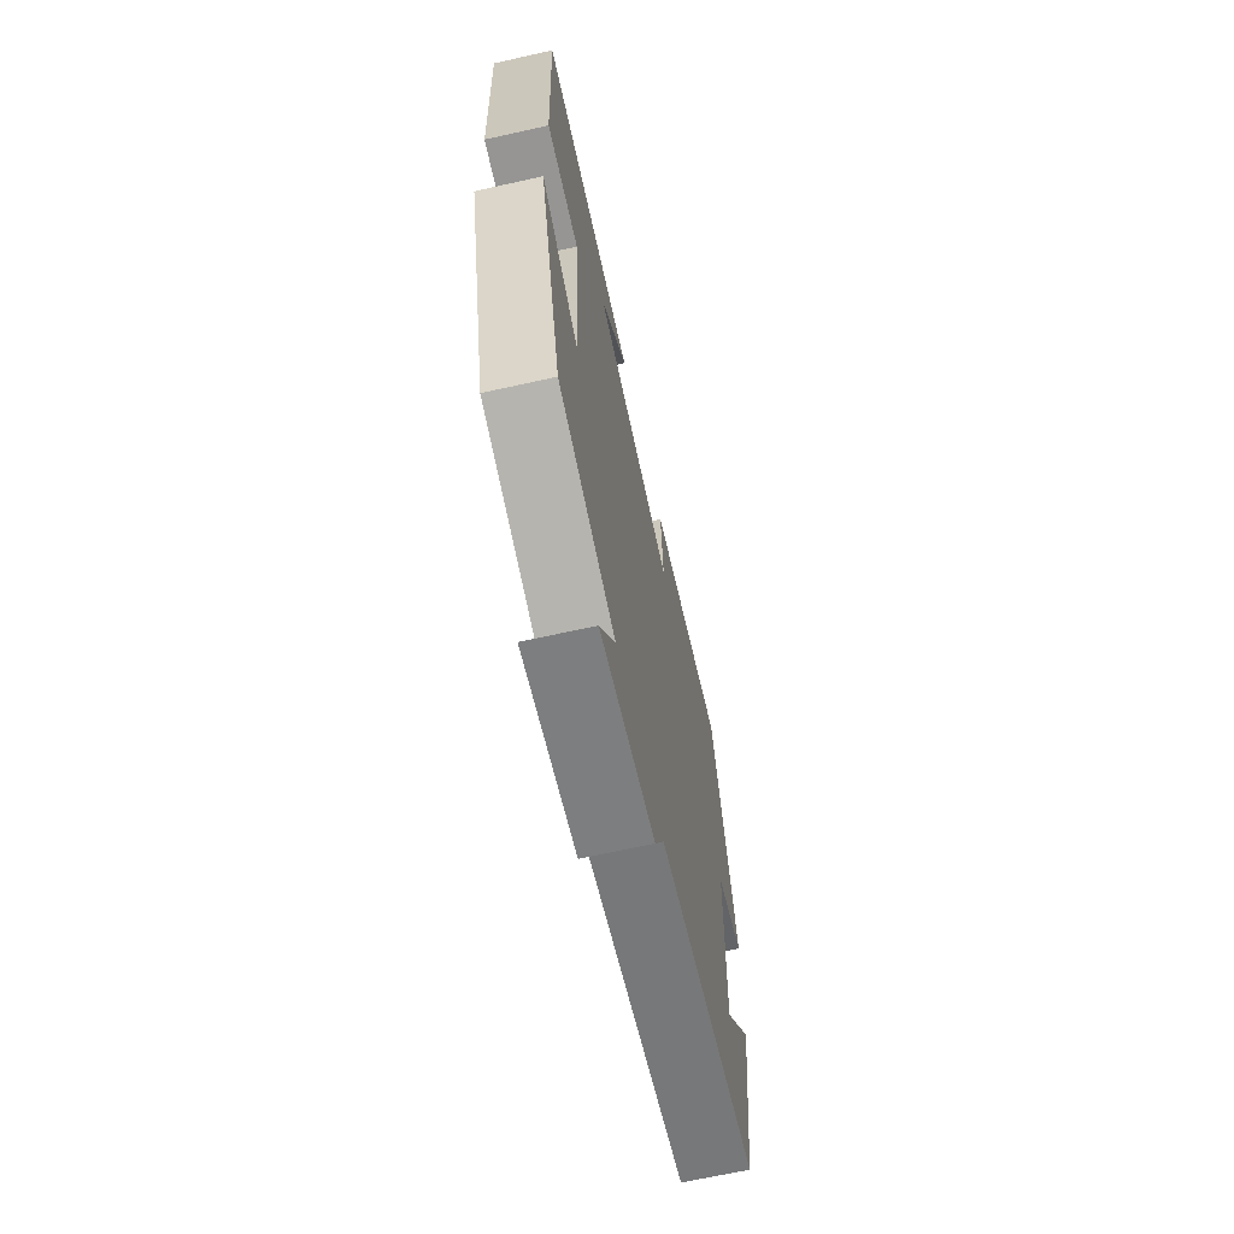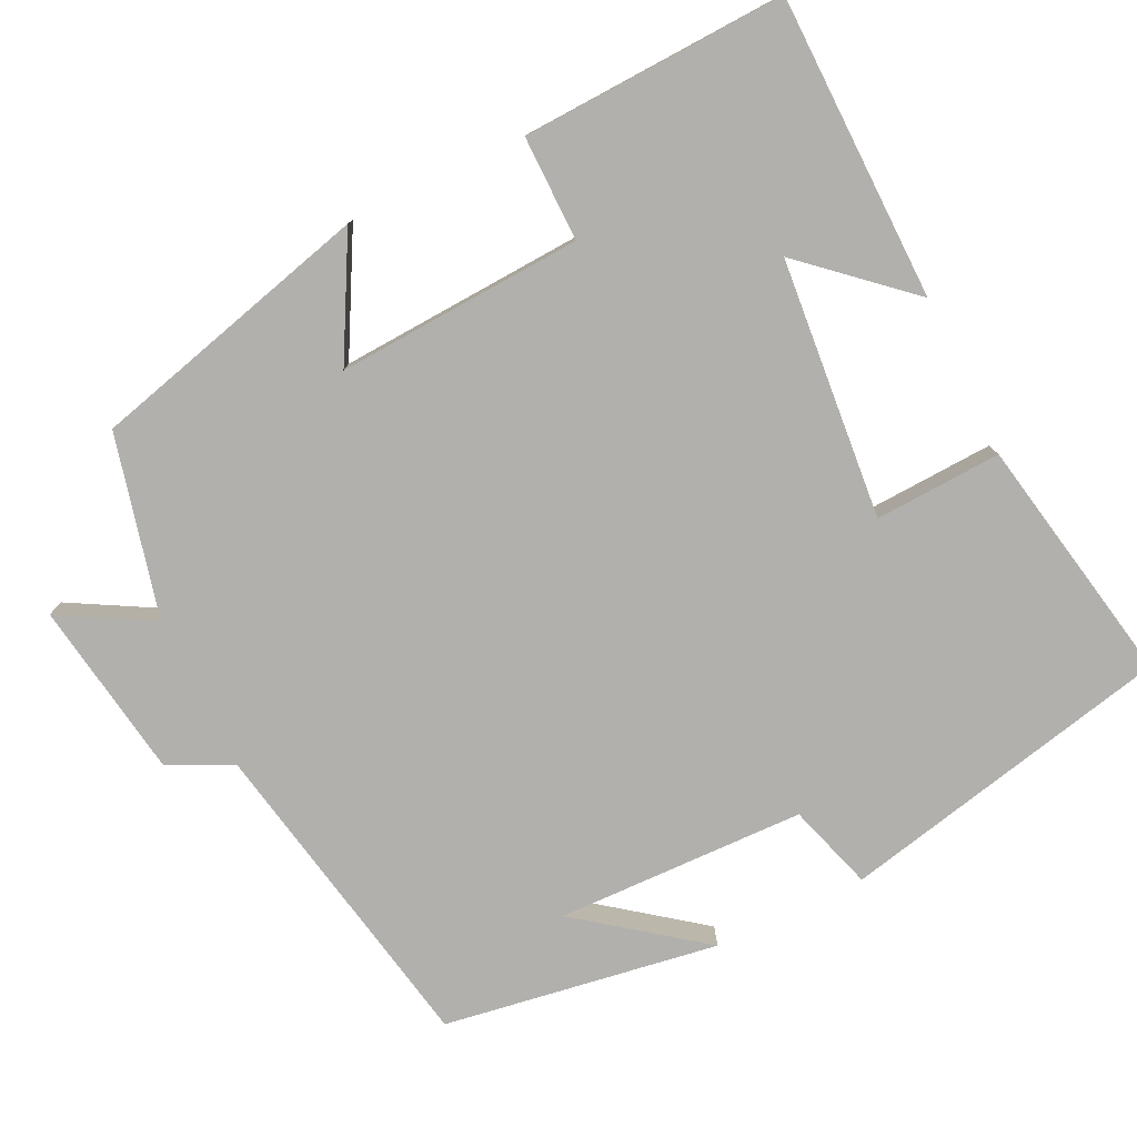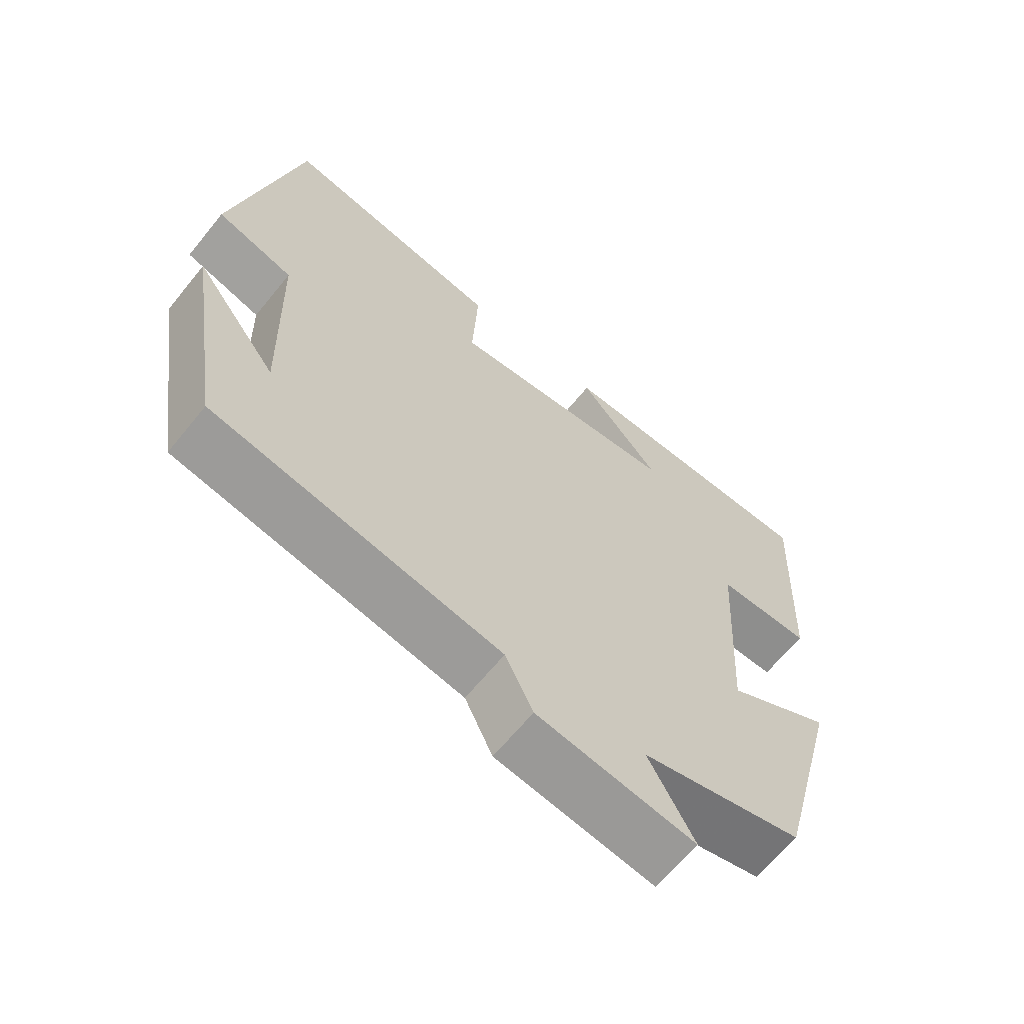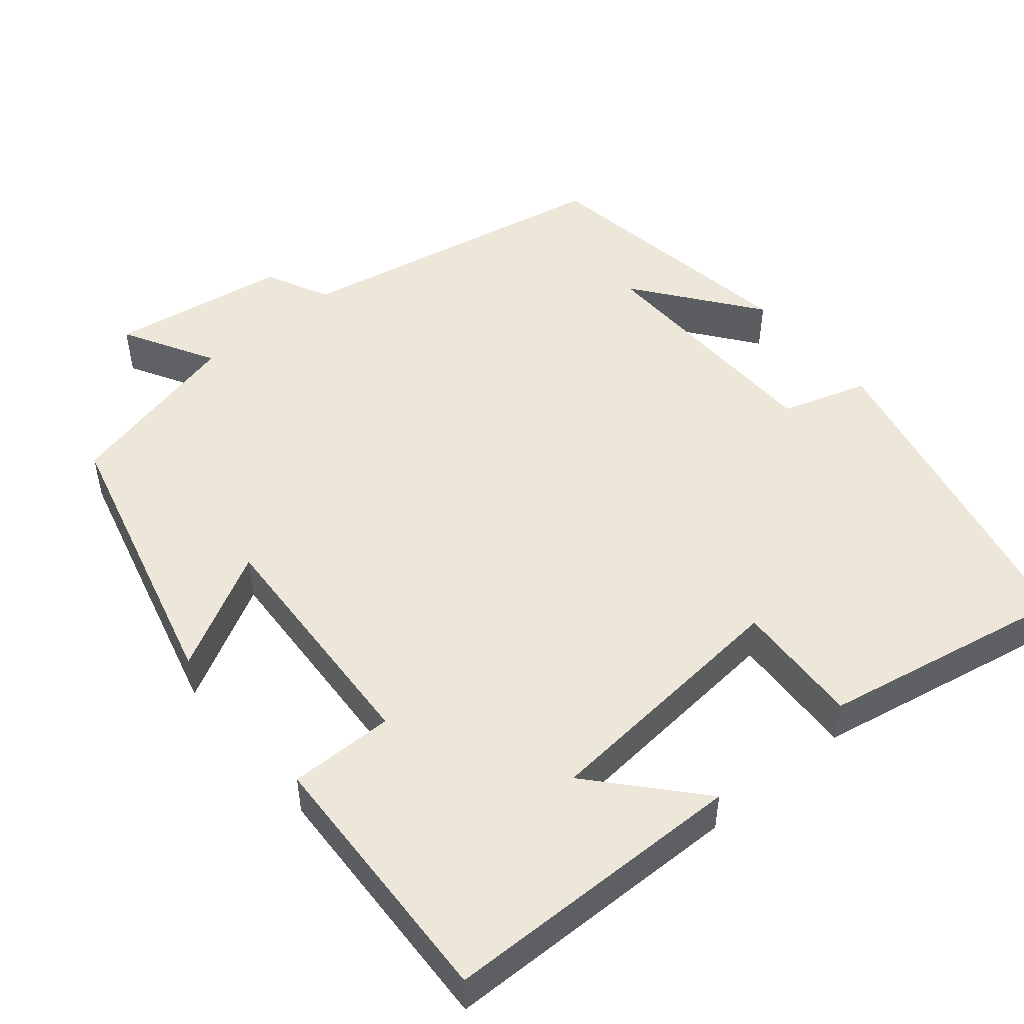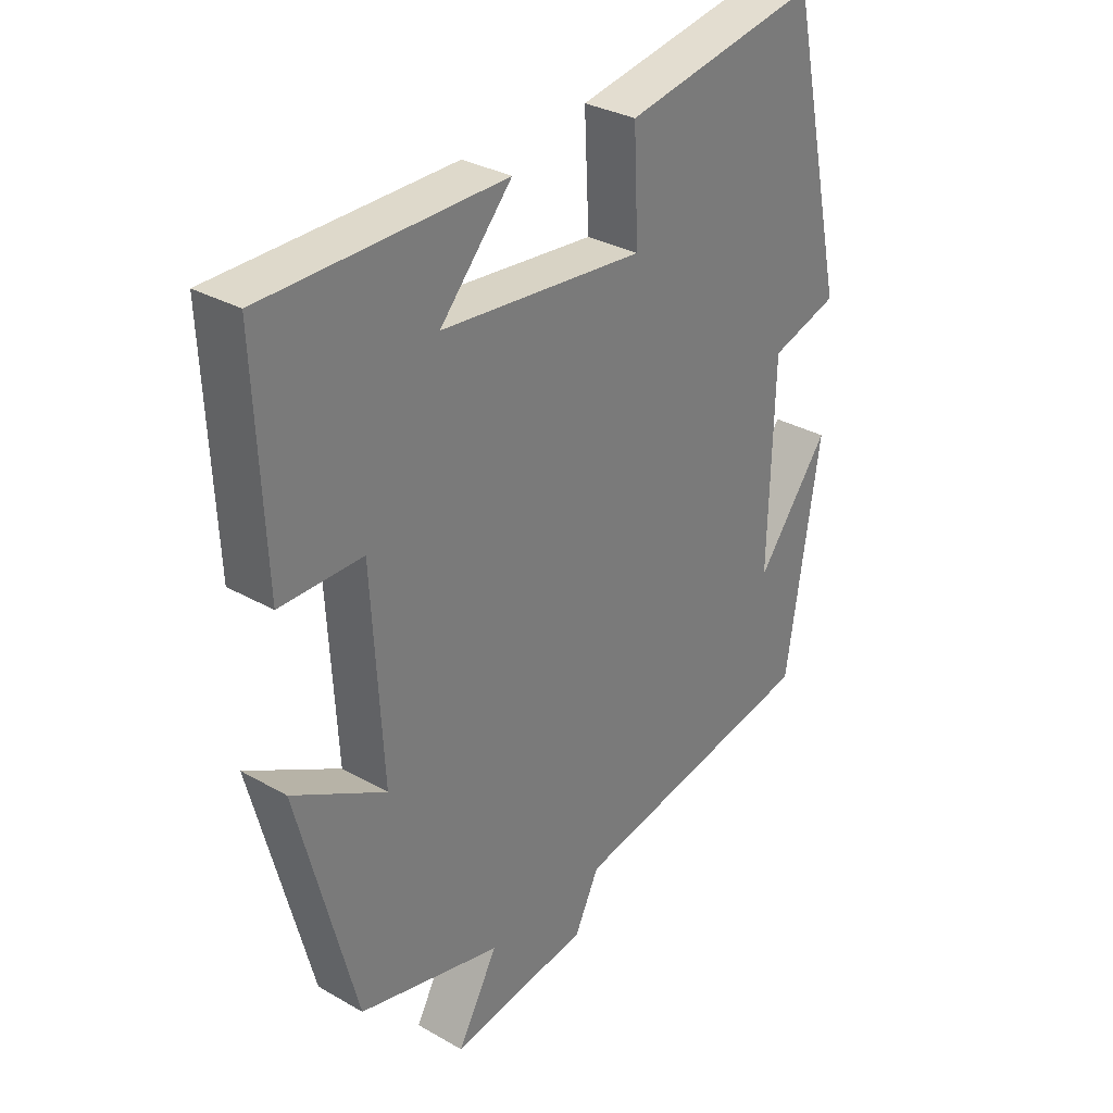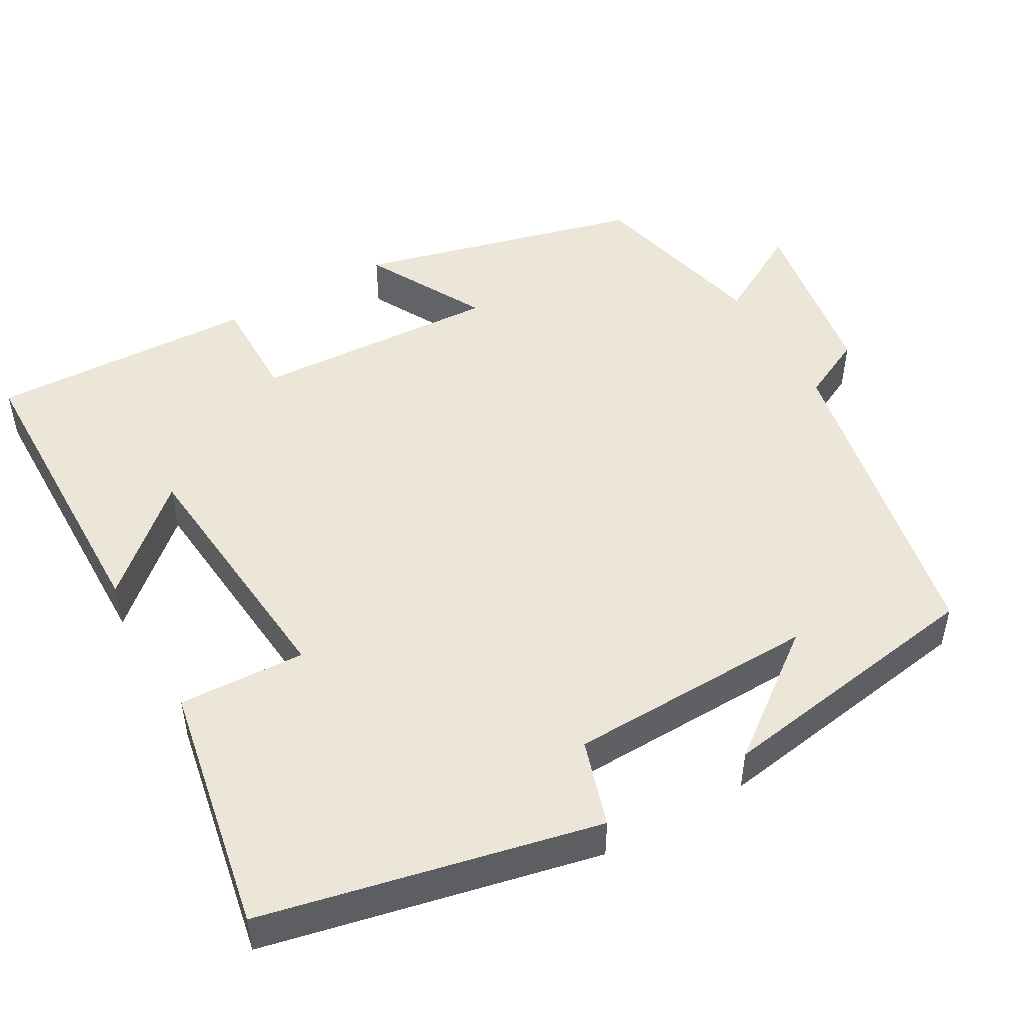
<metadata>
{"format":"obj","ext":"obj","renderer":"f3d","projection":"perspective","resolution":1024,"background":"white","views":[{"elev":-67.9,"azim":-77.5,"up":"+Z"},{"elev":-78.6,"azim":-64.2,"up":"+Y"},{"elev":-64.6,"azim":141.0,"up":"+Z"},{"elev":49.8,"azim":-39.9,"up":"+Y"},{"elev":31.2,"azim":-50.8,"up":"+Z"},{"elev":49.4,"azim":60.2,"up":"+Y"}]}
</metadata>
<code>
v -0.515 0.07 0.494
v -0.123 0.07 0.5
v -0.241 0.07 0.367
v 0.093 0.07 0.337
v 0.085 0.07 0.5
v 0.405 0.07 0.561
v 0.5 0.07 0.131
v 0.389 0.07 0.096
v 0.381 0.07 -0.224
v 0.5 0.07 -0.067
v 0.445 0.07 -0.42
v 0.031 0.07 -0.5
v -0.009 0.07 -0.582
v -0.237 0.07 -0.618
v -0.171 0.07 -0.5
v -0.405 0.07 -0.443
v -0.5 0.07 -0.079
v -0.347 0.07 -0.162
v -0.365 0.07 0.154
v -0.5 0.07 0.153
v -0.515 0 0.494
v -0.123 0 0.5
v -0.241 0 0.367
v 0.093 0 0.337
v 0.085 0 0.5
v 0.405 0 0.561
v 0.5 0 0.131
v 0.389 0 0.096
v 0.381 0 -0.224
v 0.5 0 -0.067
v 0.445 0 -0.42
v 0.031 0 -0.5
v -0.009 0 -0.582
v -0.237 0 -0.618
v -0.171 0 -0.5
v -0.405 0 -0.443
v -0.5 0 -0.079
v -0.347 0 -0.162
v -0.365 0 0.154
v -0.5 0 0.153
f 19 20 1
f 15 16 17 18
f 15 18 19
f 12 13 14 15
f 12 15 19
f 9 10 11
f 12 19 1
f 11 12 1
f 9 11 1
f 6 7 8
f 5 6 8
f 4 5 8
f 3 4 8 9
f 1 2 3
f 1 3 9
f 21 40 39
f 38 37 36 35
f 39 38 35
f 35 34 33 32
f 39 35 32
f 31 30 29
f 21 39 32
f 21 32 31
f 21 31 29
f 28 27 26
f 28 26 25
f 28 25 24
f 29 28 24 23
f 23 22 21
f 29 23 21
f 1 21 22 2
f 2 22 23 3
f 3 23 24 4
f 4 24 25 5
f 5 25 26 6
f 6 26 27 7
f 7 27 28 8
f 8 28 29 9
f 9 29 30 10
f 10 30 31 11
f 11 31 32 12
f 12 32 33 13
f 13 33 34 14
f 14 34 35 15
f 15 35 36 16
f 16 36 37 17
f 17 37 38 18
f 18 38 39 19
f 19 39 40 20
f 20 40 21 1

</code>
